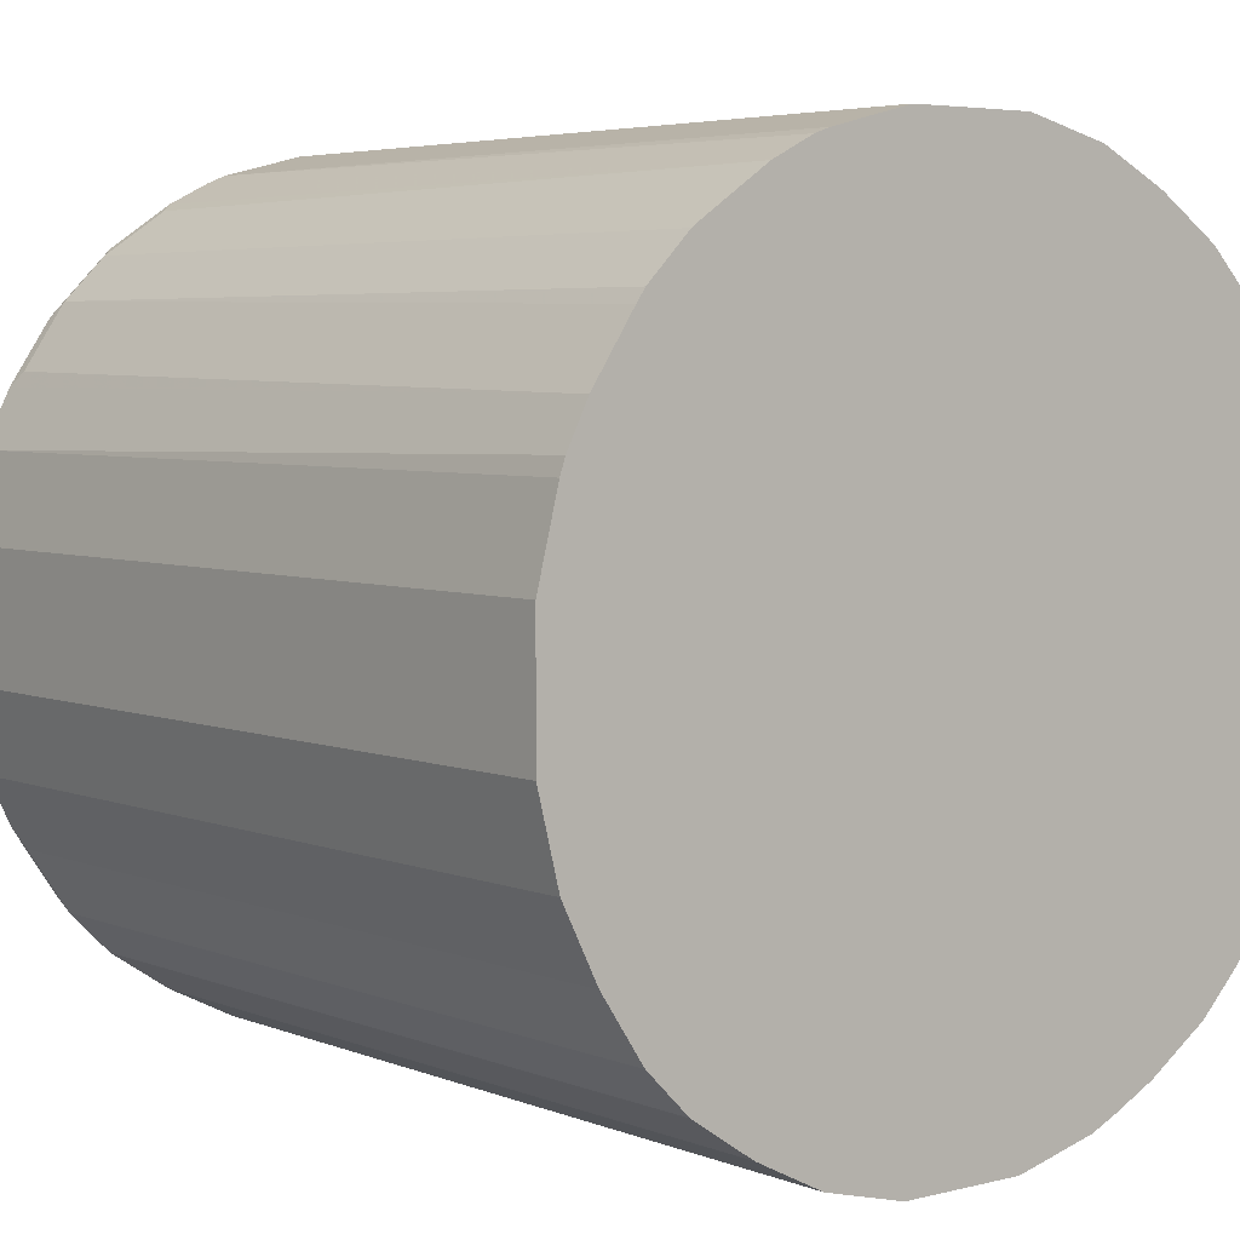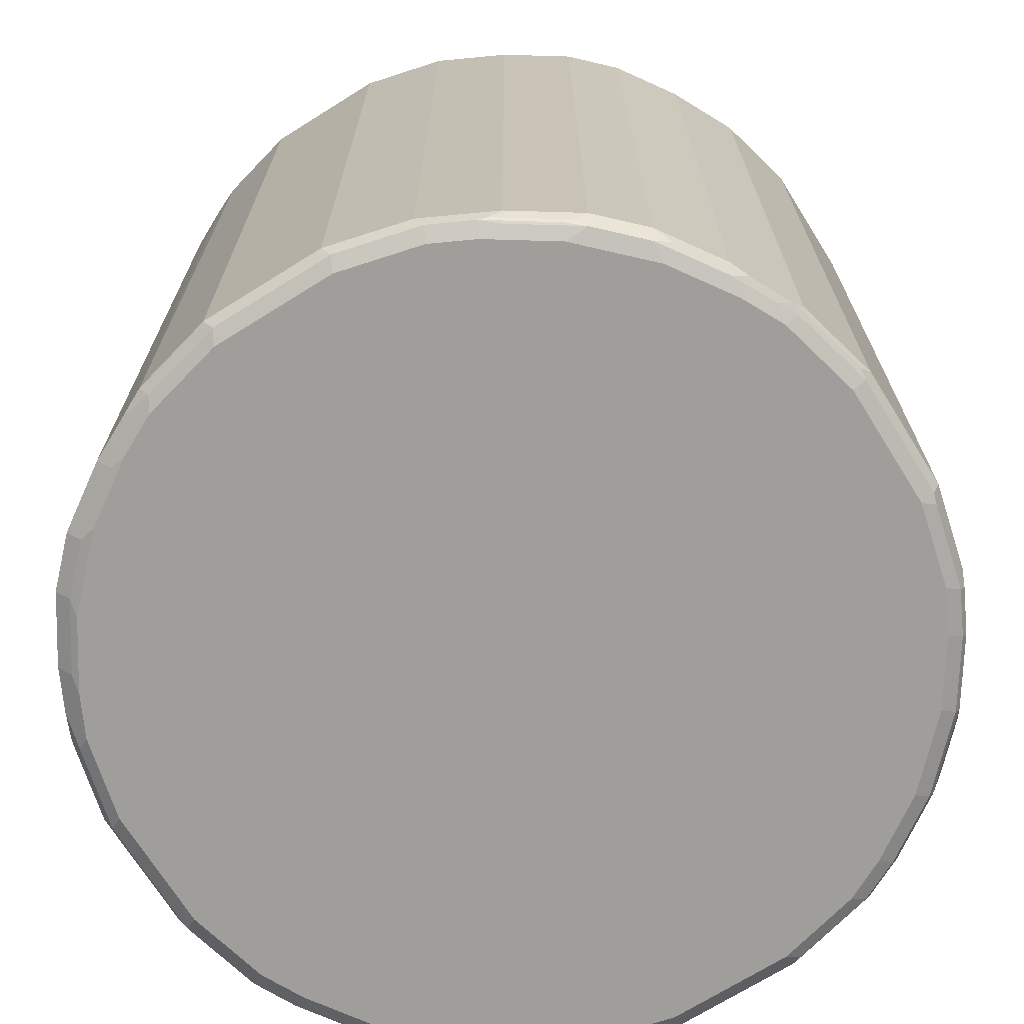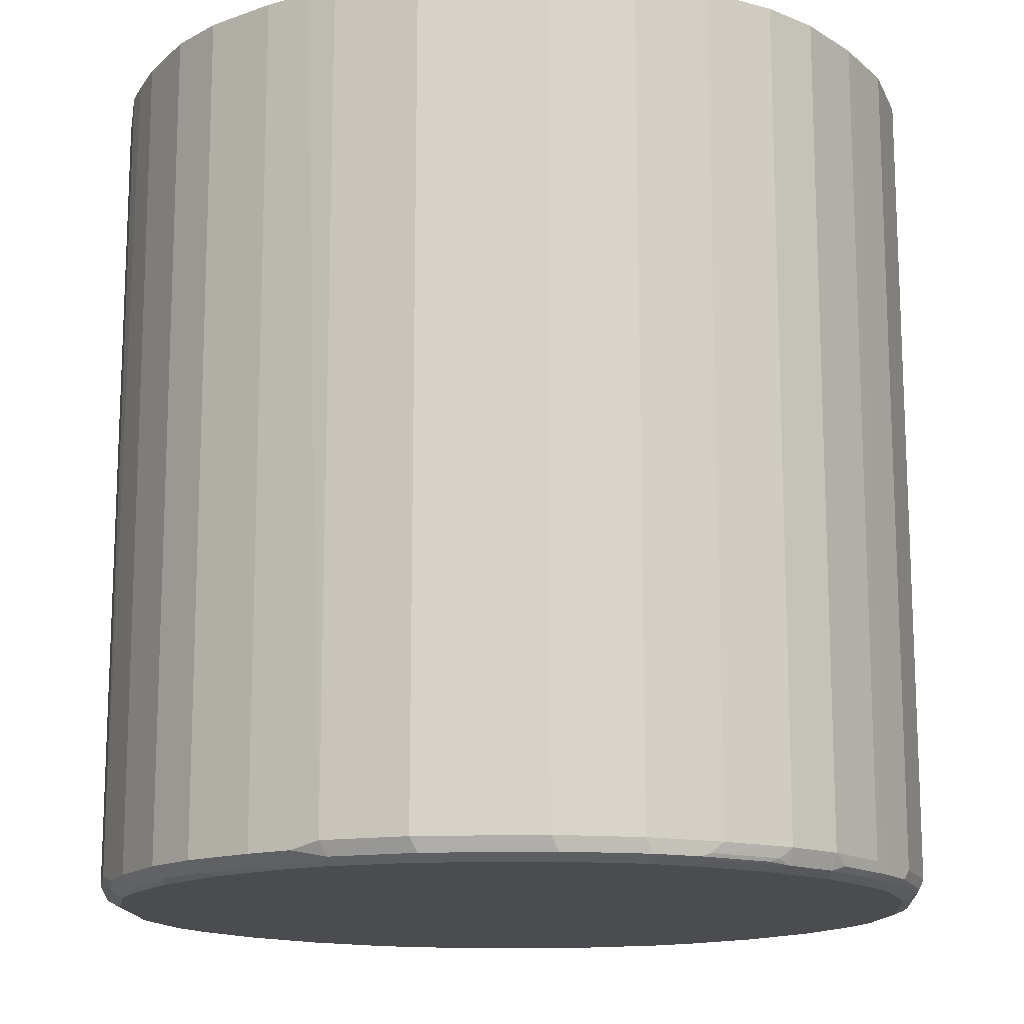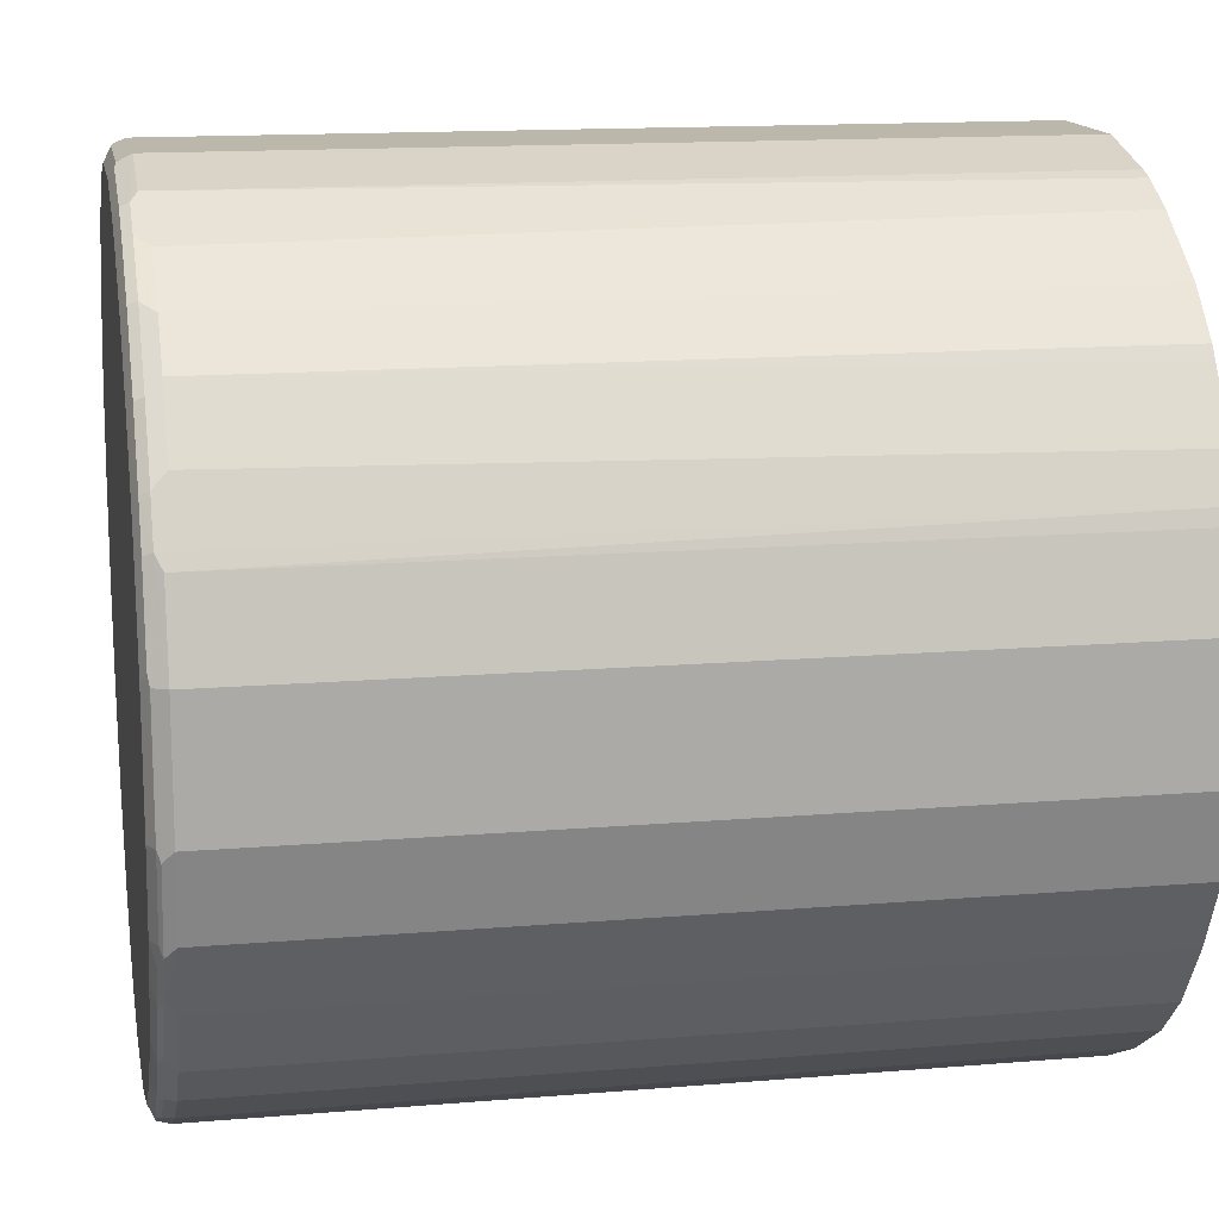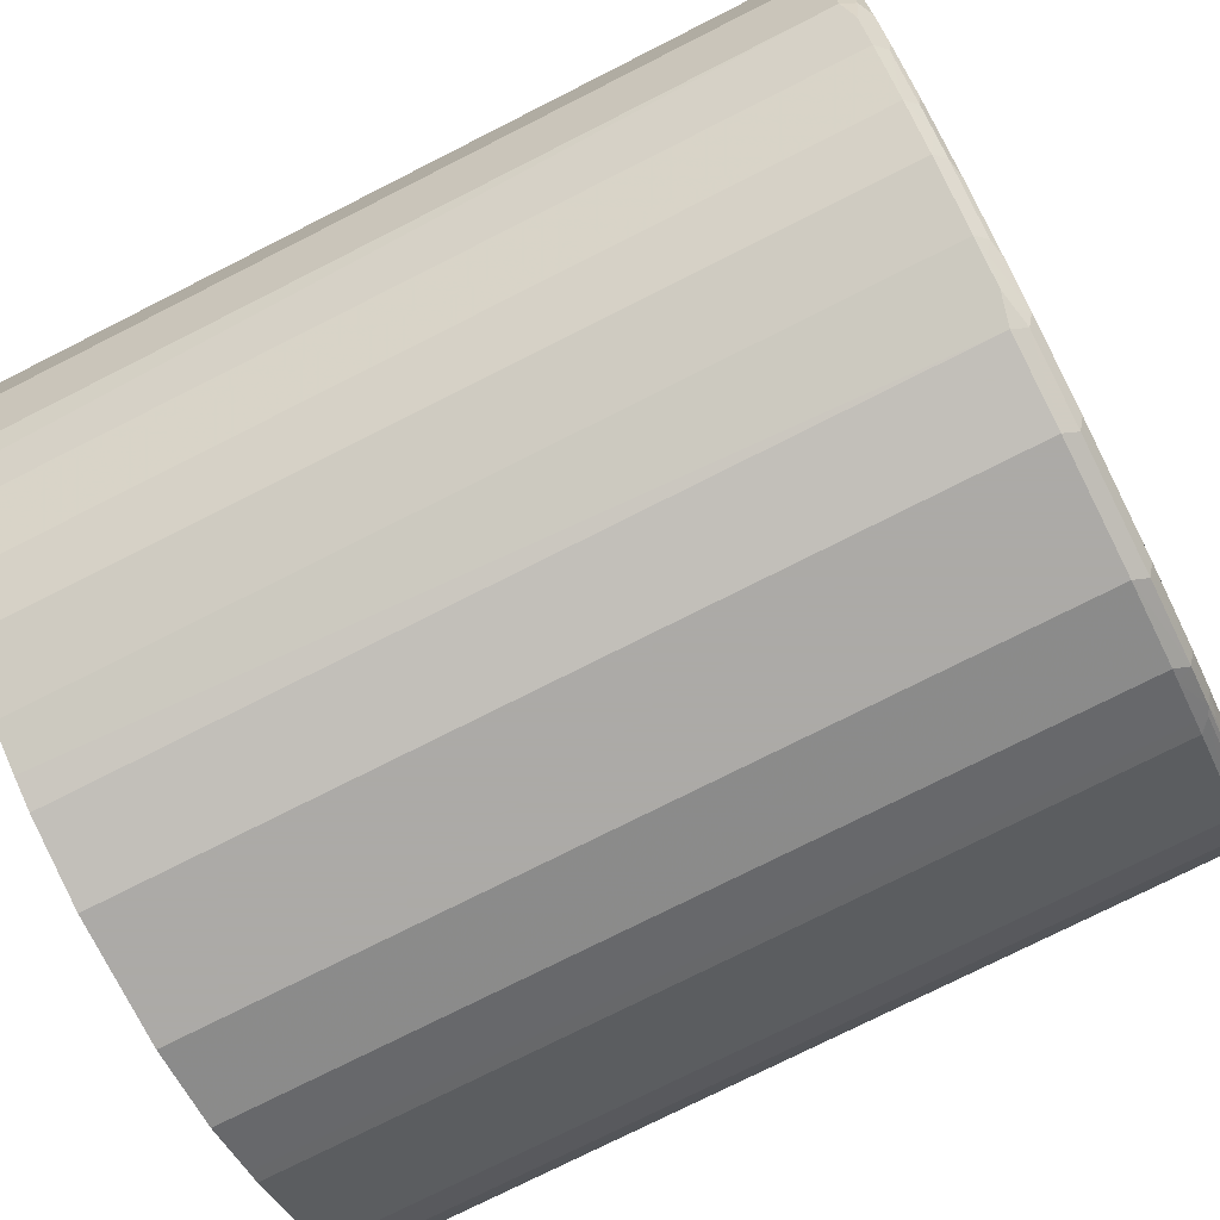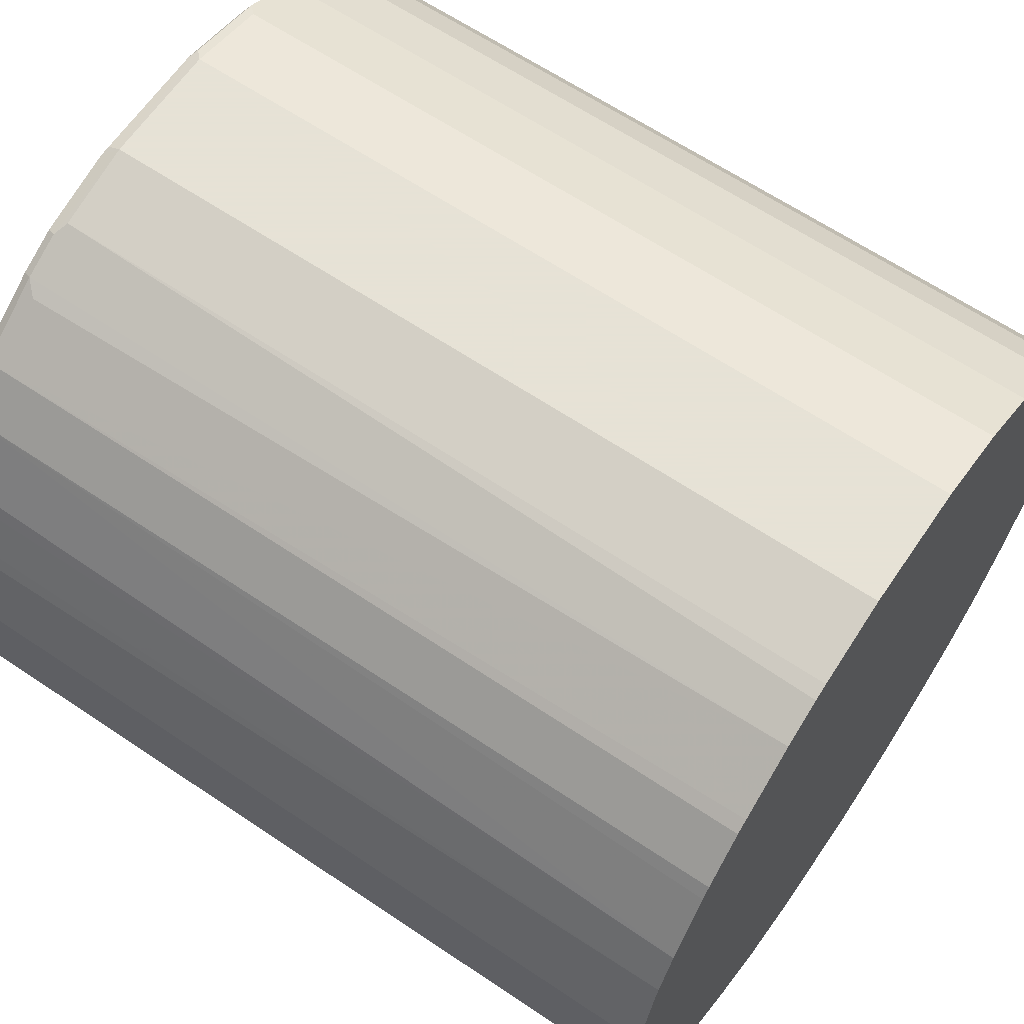
<metadata>
{"format":"obj","ext":"obj","renderer":"f3d","projection":"perspective","resolution":1024,"background":"white","views":[{"elev":4.7,"azim":141.2,"up":"+Z"},{"elev":-70.8,"azim":-58.0,"up":"+Y"},{"elev":-14.9,"azim":-86.1,"up":"+Y"},{"elev":14.3,"azim":79.5,"up":"+Z"},{"elev":-76.0,"azim":-63.2,"up":"+Z"},{"elev":63.8,"azim":124.2,"up":"+Z"}]}
</metadata>
<code>
v -0.6108 -0.6719 -0.0916
v -0.5802 -0.6719 -0.2137
v -0.57 -0.6922 -0.2035
v -0.6005 -0.6922 -0.08143
v -0.6108 -0.6719 0.0916
v -0.6108 0.5466 -0.0916
v -0.57 -0.6616 -0.2341
v -0.5599 -0.682 -0.2545
v -0.5802 0.5466 -0.2137
v -0.5613 0.5466 -0.2559
v -0.5649 -0.6871 -0.229
v -0.5497 -0.7024 -0.2137
v -0.6005 -0.6922 0.1018
v -0.5802 -0.7024 -0.0916
v -0.57 -0.6922 0.2238
v -0.5802 -0.6719 0.2137
v -0.6108 0.5466 0.0916
v -0.5497 -0.6719 -0.2748
v -0.5293 -0.682 -0.3156
v -0.5344 -0.6871 -0.2901
v -0.5307 0.5466 -0.3169
v -0.5395 -0.6616 -0.2951
v -0.5141 -0.6973 -0.3003
v -0.5191 -0.7024 -0.2748
v -0.5802 -0.7024 0.0916
v -0.5395 -0.6922 0.285
v -0.57 -0.6719 0.2341
v -0.5497 -0.7024 0.2137
v -0.5711 0.5466 0.232
v -0.5802 0.5466 0.2137
v -0.4683 -0.682 -0.4072
v -0.4696 0.5466 -0.4086
v -0.453 -0.6973 -0.3919
v -0.4581 -0.7024 -0.3664
v -0.5191 -0.6947 0.3091
v -0.4581 -0.6947 0.4008
v -0.4784 -0.6922 0.3766
v -0.5344 -0.6871 0.2977
v -0.5191 -0.7024 0.2748
v -0.5395 -0.6719 0.2951
v -0.5395 0.5466 0.2951
v -0.4072 -0.682 -0.4683
v -0.4225 -0.6973 -0.4225
v -0.4086 0.5466 -0.4696
v -0.3664 -0.7024 -0.4581
v -0.397 -0.6947 0.4618
v -0.4072 -0.6719 0.4683
v -0.4683 -0.6719 0.4072
v -0.4733 -0.6871 0.3893
v -0.4581 -0.7024 0.3664
v -0.3664 -0.7024 0.4581
v -0.5293 -0.6719 0.3156
v -0.5293 0.5466 0.3156
v -0.3156 -0.682 -0.5293
v -0.3003 -0.6973 -0.5141
v -0.3919 -0.6973 -0.453
v -0.3169 0.5466 -0.5307
v -0.2748 -0.7024 -0.5191
v -0.3054 -0.6947 0.5229
v -0.3817 -0.6871 0.4809
v -0.2901 -0.6871 0.542
v -0.3156 -0.6719 0.5293
v -0.4072 0.5466 0.4683
v -0.4683 0.5466 0.4072
v -0.2748 -0.7024 0.5191
v -0.2951 -0.6616 -0.5395
v -0.2748 -0.6719 -0.5497
v -0.2545 -0.682 -0.5599
v -0.2901 -0.6871 -0.5344
v -0.2559 0.5466 -0.5613
v -0.2137 -0.7024 -0.5497
v -0.2443 -0.6947 0.5535
v -0.229 -0.6871 0.5725
v -0.2341 -0.6719 0.57
v -0.2951 -0.6719 0.5395
v -0.2973 0.5466 0.5385
v -0.3156 0.5466 0.5293
v -0.2137 -0.7024 0.5497
v -0.229 -0.6871 -0.5649
v -0.2341 -0.6616 -0.57
v -0.2137 -0.6719 -0.5802
v -0.2035 -0.6922 -0.57
v -0.2137 0.5466 -0.5802
v -0.0916 -0.7024 -0.5802
v -0.2137 -0.6922 0.57
v -0.1068 -0.6871 0.6032
v -0.0916 -0.6719 0.6108
v -0.2137 -0.6719 0.5802
v -0.2341 0.5466 0.57
v -0.0916 -0.7024 0.5802
v -0.0916 -0.6719 -0.6108
v -0.08143 -0.6922 -0.6005
v -0.0916 0.5466 -0.6108
v 0.0916 -0.7024 -0.5802
v -0.0916 -0.6922 0.6005
v 0.0916 -0.6922 0.6005
v 0.0916 -0.6719 0.6108
v -0.0916 0.5466 0.6108
v -0.2137 0.5466 0.5802
v 0.0916 -0.7024 0.5802
v 0.1068 -0.6947 0.5955
v 0.0916 -0.6719 -0.6108
v 0.1018 -0.6922 -0.6005
v 0.0916 0.5466 -0.6108
v 0.2137 -0.7024 -0.5497
v 0.2341 -0.682 0.57
v 0.2137 -0.6719 0.5802
v 0.0916 0.5466 0.6108
v 0.2137 -0.7024 0.5497
v 0.229 -0.6947 0.5649
v 0.2137 -0.6922 0.57
v 0.2137 -0.6719 -0.5802
v 0.2238 -0.6922 -0.57
v 0.2137 0.5466 -0.5802
v 0.285 -0.6922 -0.5395
v 0.2748 -0.7024 -0.5191
v 0.2901 -0.6947 0.5344
v 0.2951 -0.682 0.5395
v 0.2976 0.5466 0.5419
v 0.2365 0.5466 0.5724
v 0.2137 0.5466 0.5802
v 0.2748 -0.7024 0.5191
v 0.2341 -0.6719 -0.57
v 0.232 0.5466 -0.5711
v 0.2977 -0.6871 -0.5344
v 0.3766 -0.6922 -0.4784
v 0.4008 -0.6947 -0.4581
v 0.3091 -0.6947 -0.5191
v 0.3664 -0.7024 -0.4581
v 0.3664 -0.7024 0.4581
v 0.3817 -0.6947 0.4733
v 0.3868 -0.682 0.4784
v 0.4072 -0.6616 0.4683
v 0.3156 -0.6616 0.5293
v 0.3892 0.5466 0.4808
v 0.2951 -0.6719 -0.5395
v 0.2951 0.5466 -0.5395
v 0.3893 -0.6871 -0.4733
v 0.3156 -0.6719 -0.5293
v 0.4072 -0.6719 -0.4683
v 0.4618 -0.6947 -0.397
v 0.4581 -0.7024 -0.3664
v 0.4683 -0.6719 -0.4072
v 0.4581 -0.7024 0.3664
v 0.4733 -0.6947 0.3817
v 0.4784 -0.682 0.3868
v 0.4683 -0.6616 0.4072
v 0.4072 0.5466 0.4683
v 0.3156 0.5466 -0.5293
v 0.4072 0.5466 -0.4683
v 0.5229 -0.6947 -0.3054
v 0.4809 -0.6871 -0.3817
v 0.5191 -0.7024 -0.2748
v 0.5293 -0.6719 -0.3156
v 0.542 -0.6871 -0.2901
v 0.4683 0.5466 -0.4072
v 0.5191 -0.7024 0.2748
v 0.5344 -0.6947 0.2901
v 0.5395 -0.682 0.2951
v 0.5293 -0.6616 0.3156
v 0.5419 0.5466 0.2976
v 0.4808 0.5466 0.3892
v 0.4683 0.5466 0.4072
v 0.5535 -0.6947 -0.2443
v 0.5497 -0.7024 -0.2137
v 0.5395 -0.6719 -0.2951
v 0.5293 0.5466 -0.3156
v 0.5385 0.5466 -0.2973
v 0.57 -0.6719 -0.2341
v 0.5725 -0.6871 -0.229
v 0.5497 -0.7024 0.2137
v 0.5649 -0.6947 0.229
v 0.57 -0.682 0.2341
v 0.5724 0.5466 0.2365
v 0.57 -0.6922 -0.2137
v 0.5802 -0.7024 -0.0916
v 0.57 0.5466 -0.2341
v 0.5802 -0.6719 -0.2137
v 0.6032 -0.6871 -0.1068
v 0.6108 -0.6719 -0.0916
v 0.5802 -0.7024 0.0916
v 0.5955 -0.6947 0.1068
v 0.57 -0.6922 0.2137
v 0.6108 -0.6719 0.0916
v 0.5802 -0.6719 0.2137
v 0.5802 0.5466 0.2137
v 0.6005 -0.6922 -0.0916
v 0.5802 0.5466 -0.2137
v 0.6005 -0.6922 0.0916
v 0.6108 0.5466 -0.0916
v 0.6108 0.5466 0.0916
f 106 110 117
f 106 117 118
f 106 118 119
f 105 115 116
f 105 113 115
f 102 114 112
f 106 111 110
f 102 104 114
f 101 111 106
f 102 112 113
f 101 109 110
f 101 110 111
f 100 109 101
f 97 101 106
f 106 119 120
f 97 106 107
f 97 121 108
f 97 107 121
f 102 113 103
f 106 120 107
f 116 128 127
f 109 122 117
f 118 134 119
f 118 133 134
f 96 101 97
f 119 134 133
f 118 132 133
f 117 132 118
f 117 131 132
f 117 130 131
f 117 122 130
f 116 127 129
f 115 128 116
f 115 127 128
f 115 126 127
f 115 138 126
f 115 125 138
f 115 123 125
f 113 123 115
f 112 124 123
f 112 114 124
f 112 123 113
f 109 117 110
f 107 120 121
f 95 101 96
f 72 78 85
f 94 103 113
f 73 85 86
f 73 88 74
f 73 87 88
f 73 86 87
f 72 85 73
f 71 92 84
f 71 82 92
f 71 79 82
f 70 81 80
f 74 88 99
f 70 83 81
f 68 81 82
f 68 80 81
f 68 70 80
f 68 71 69
f 68 79 71
f 67 70 68
f 119 133 135
f 66 70 67
f 62 76 77
f 68 82 79
f 94 113 105
f 74 99 89
f 78 95 85
f 91 104 102
f 91 93 104
f 91 103 92
f 91 102 103
f 90 101 95
f 90 100 101
f 87 99 88
f 87 98 99
f 87 108 98
f 78 90 95
f 87 97 108
f 86 97 87
f 86 96 97
f 85 95 86
f 84 103 94
f 84 92 103
f 82 91 92
f 81 93 91
f 81 83 93
f 81 91 82
f 86 95 96
f 123 136 125
f 165 175 187
f 123 137 136
f 170 179 175
f 169 188 178
f 169 177 188
f 169 178 170
f 165 187 176
f 164 175 165
f 164 170 175
f 161 173 174
f 159 161 160
f 159 173 161
f 158 173 159
f 158 172 173
f 158 171 172
f 157 171 158
f 155 170 164
f 155 169 170
f 155 177 169
f 155 168 177
f 155 166 168
f 170 178 180
f 170 180 179
f 171 181 182
f 171 182 172
f 182 189 184
f 62 75 76
f 182 187 189
f 180 191 184
f 180 190 191
f 179 184 189
f 179 180 184
f 179 189 187
f 178 190 180
f 154 168 166
f 178 188 190
f 176 182 181
f 175 179 187
f 174 185 186
f 173 185 174
f 173 184 185
f 173 182 184
f 173 183 182
f 172 183 173
f 172 182 183
f 176 187 182
f 154 167 168
f 154 166 155
f 151 155 164
f 136 149 139
f 136 137 149
f 133 148 135
f 133 163 148
f 133 147 163
f 132 147 133
f 132 146 147
f 131 146 132
f 131 145 146
f 139 149 150
f 130 145 131
f 127 143 141
f 127 140 143
f 127 138 140
f 127 142 129
f 127 141 142
f 126 138 127
f 125 140 138
f 125 139 140
f 125 136 139
f 130 144 145
f 123 124 137
f 139 150 140
f 140 156 143
f 151 165 153
f 151 164 165
f 147 162 163
f 147 161 162
f 147 160 161
f 147 159 160
f 146 158 159
f 146 159 147
f 145 158 146
f 140 150 156
f 144 158 145
f 143 167 154
f 143 156 167
f 143 155 152
f 143 154 155
f 142 151 153
f 141 155 151
f 141 152 155
f 141 143 152
f 141 151 142
f 144 157 158
f 61 72 73
f 6 137 124
f 61 76 75
f 7 10 8
f 6 10 9
f 6 21 10
f 6 32 21
f 6 44 32
f 6 57 44
f 6 70 57
f 6 83 70
f 6 93 83
f 6 104 93
f 6 114 104
f 6 124 114
f 6 149 137
f 6 150 149
f 6 156 150
f 6 167 156
f 6 168 167
f 6 177 168
f 6 188 177
f 8 10 18
f 8 18 19
f 8 19 20
f 8 20 12
f 12 176 181
f 12 165 176
f 12 153 165
f 12 142 153
f 12 129 142
f 12 116 129
f 12 105 116
f 12 94 105
f 12 84 94
f 6 190 188
f 12 71 84
f 12 45 58
f 12 34 45
f 12 24 34
f 12 23 24
f 12 20 23
f 10 22 18
f 10 19 22
f 10 21 19
f 8 12 11
f 12 58 71
f 6 191 190
f 6 186 191
f 6 174 186
f 5 13 15
f 4 25 13
f 4 14 25
f 3 14 4
f 3 12 14
f 3 11 12
f 3 8 11
f 2 10 7
f 2 9 10
f 5 15 16
f 2 8 3
f 1 9 2
f 1 6 9
f 1 17 6
f 1 5 17
f 1 13 5
f 1 4 13
f 1 3 4
f 1 2 3
f 184 191 186
f 2 7 8
f 12 181 171
f 5 16 30
f 6 17 30
f 6 161 174
f 6 162 161
f 6 163 162
f 6 148 163
f 6 135 148
f 6 119 135
f 6 120 119
f 6 121 120
f 6 108 121
f 5 30 17
f 6 98 108
f 6 89 99
f 6 76 89
f 6 77 76
f 6 63 77
f 6 64 63
f 6 53 64
f 6 41 53
f 6 29 41
f 6 30 29
f 6 99 98
f 61 75 62
f 12 171 157
f 12 144 130
f 46 60 47
f 46 61 60
f 46 59 61
f 45 55 58
f 45 56 55
f 43 56 45
f 42 57 54
f 42 44 57
f 42 56 43
f 42 55 56
f 42 54 55
f 40 53 41
f 40 52 53
f 38 52 40
f 38 48 52
f 38 49 48
f 36 51 46
f 36 50 51
f 36 39 50
f 46 51 59
f 47 60 61
f 47 61 62
f 47 62 77
f 61 89 76
f 61 74 89
f 61 73 74
f 59 78 72
f 59 65 78
f 59 72 61
f 55 71 58
f 55 69 71
f 54 70 66
f 36 49 37
f 54 57 70
f 54 68 69
f 54 67 68
f 54 66 67
f 51 65 59
f 48 53 52
f 48 64 53
f 47 64 48
f 47 63 64
f 47 77 63
f 54 69 55
f 36 48 49
f 36 47 48
f 36 46 47
f 18 22 19
f 16 29 30
f 16 27 29
f 15 28 26
f 15 27 16
f 15 26 27
f 13 28 15
f 13 25 28
f 12 25 14
f 19 31 23
f 12 28 25
f 12 50 39
f 12 51 50
f 12 65 51
f 12 78 65
f 12 90 78
f 12 100 90
f 12 109 100
f 12 122 109
f 12 130 122
f 12 39 28
f 12 157 144
f 19 23 20
f 21 32 31
f 35 39 36
f 34 43 45
f 33 43 34
f 31 44 42
f 31 32 44
f 31 43 33
f 31 42 43
f 27 41 29
f 27 40 41
f 19 21 31
f 27 38 40
f 26 28 39
f 26 38 27
f 26 49 38
f 26 37 49
f 26 36 37
f 26 35 36
f 23 34 24
f 23 33 34
f 23 31 33
f 26 39 35
f 184 186 185

</code>
